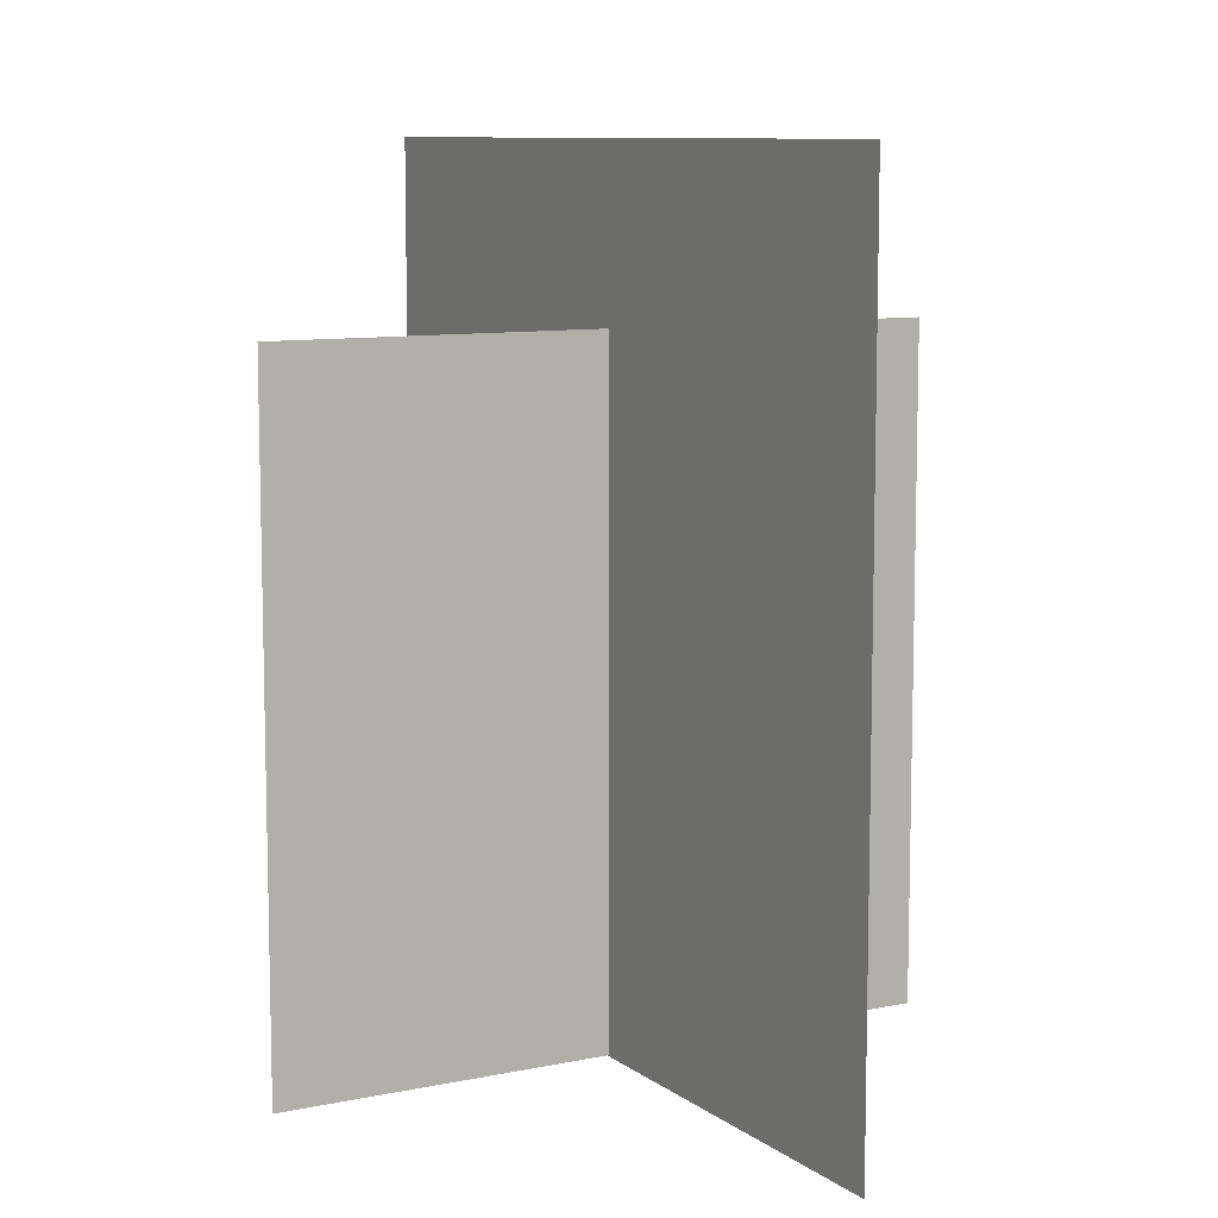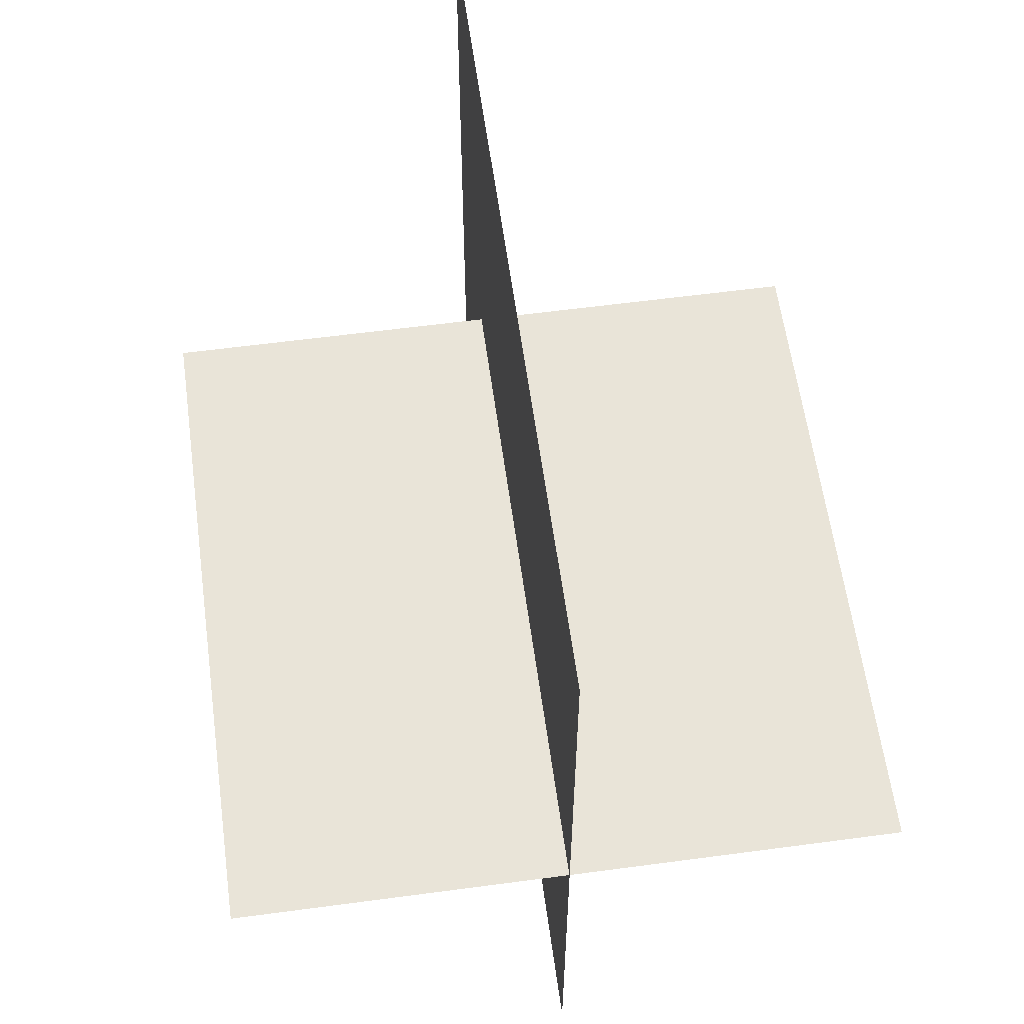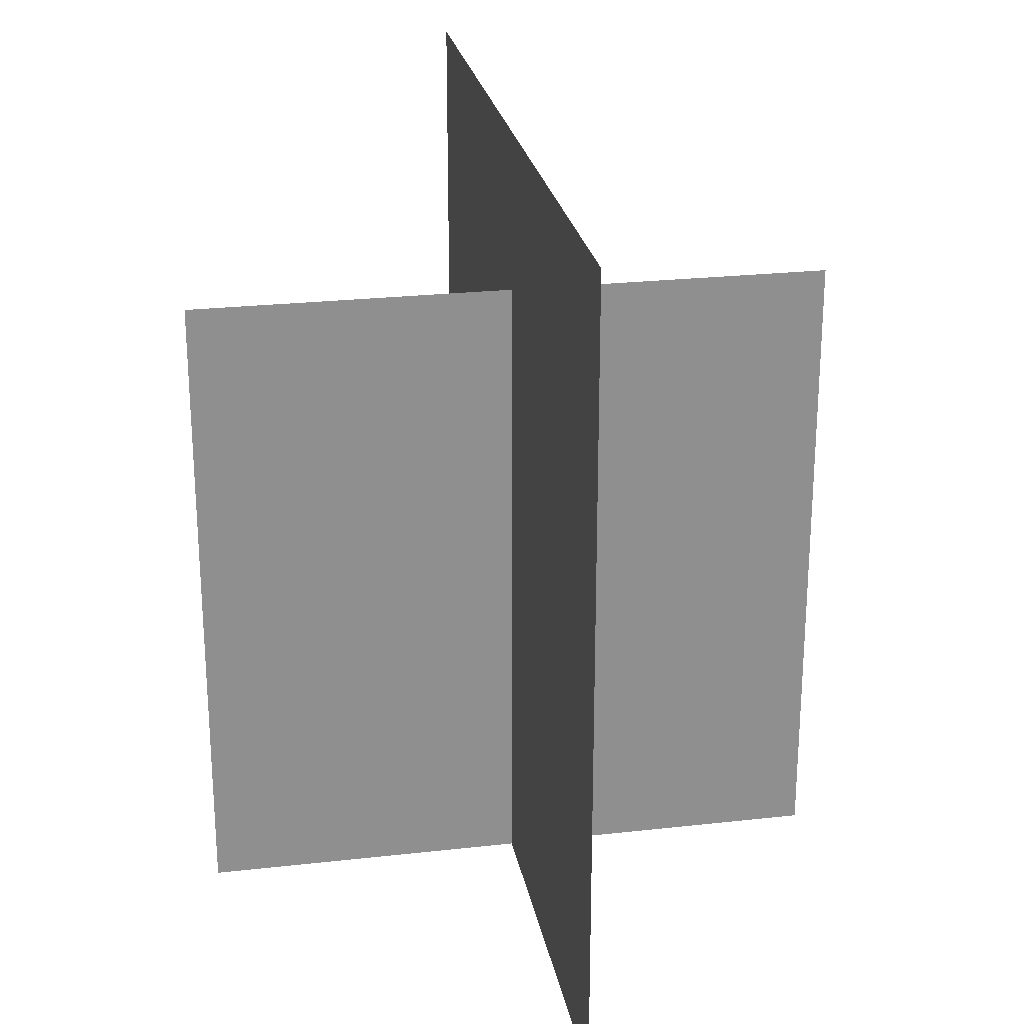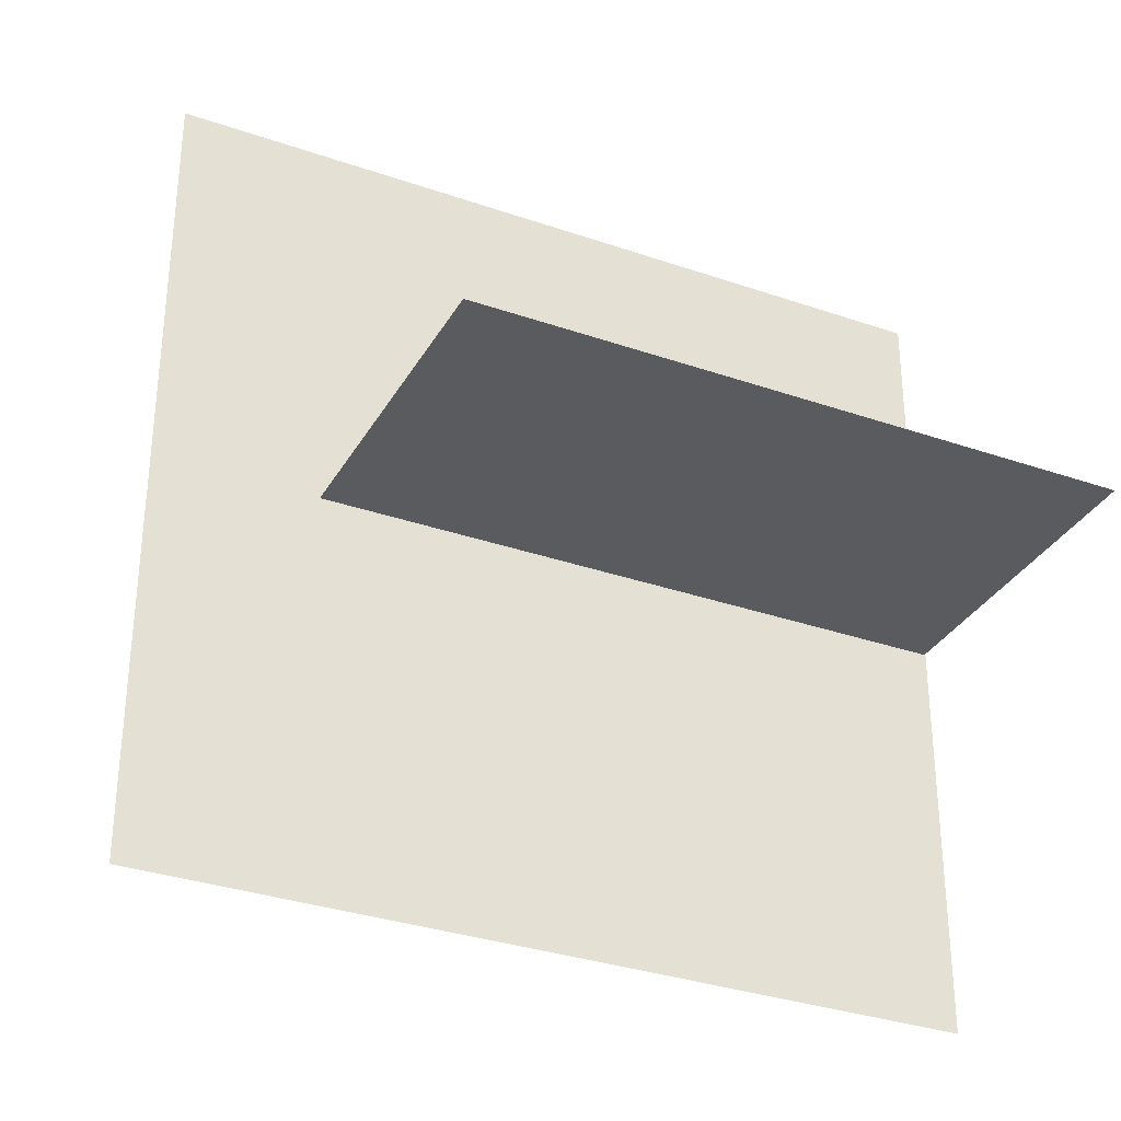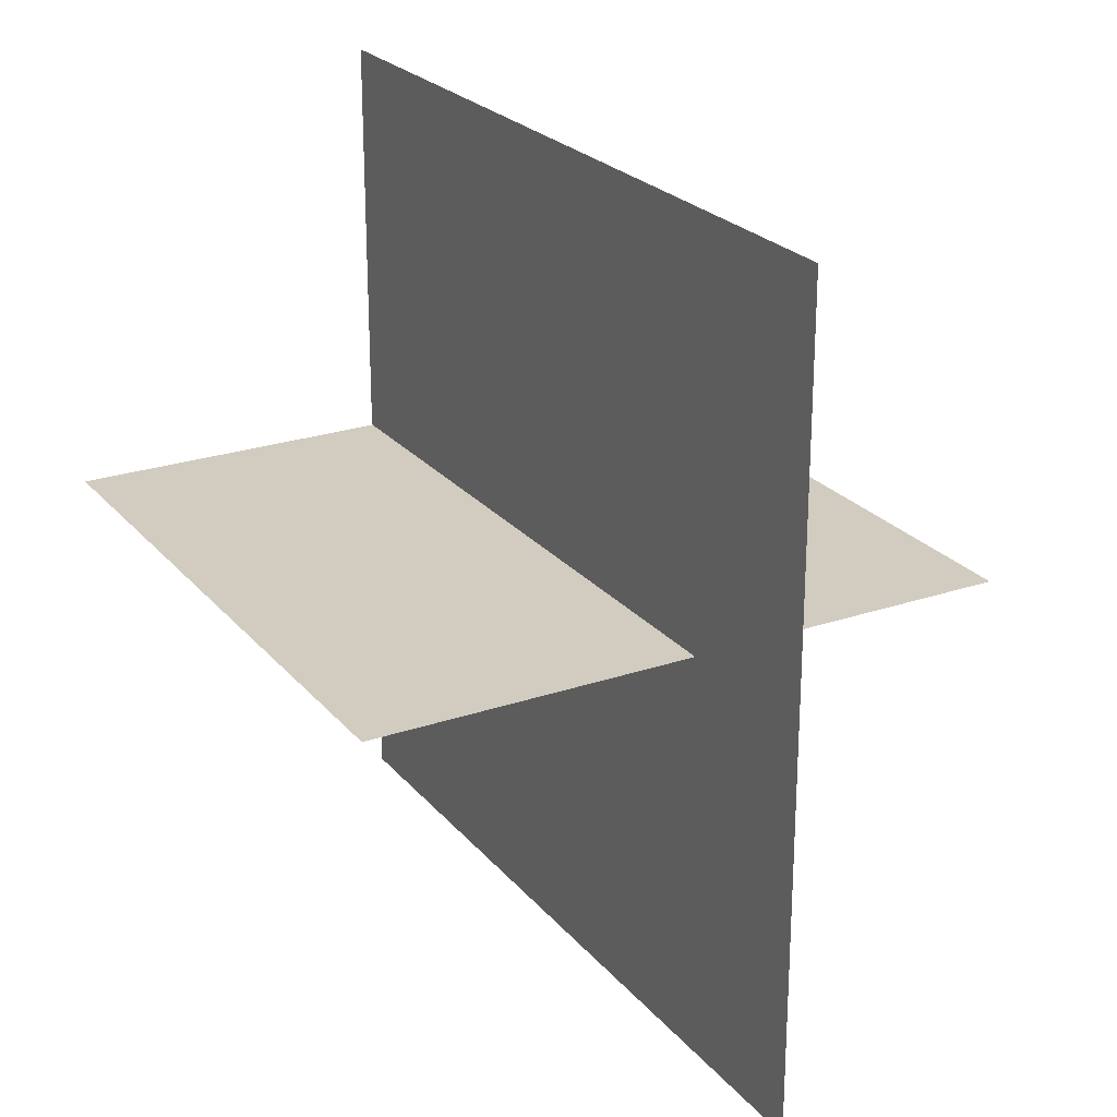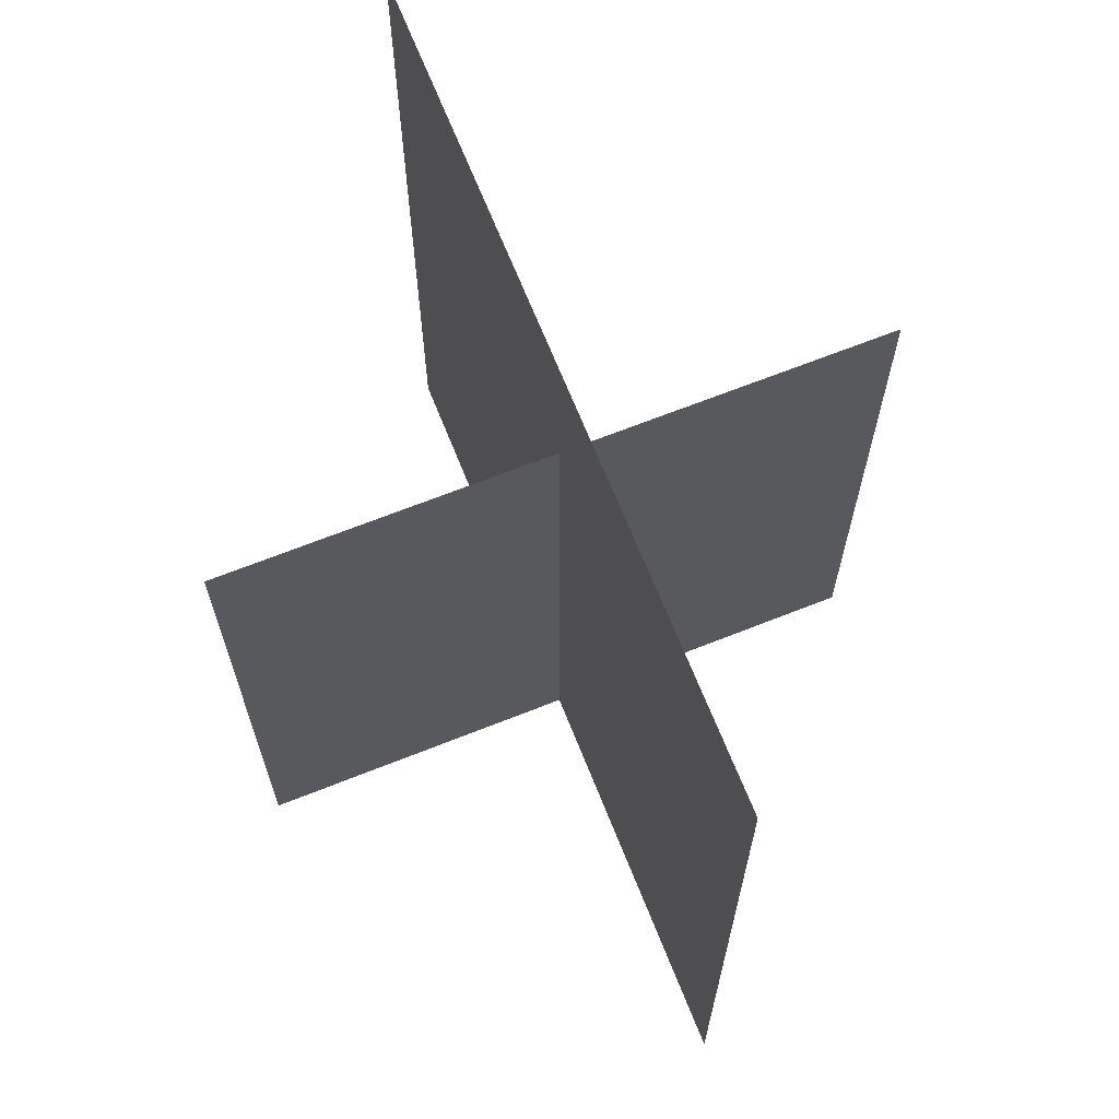
<metadata>
{"format":"obj","ext":"obj","renderer":"f3d","projection":"perspective","resolution":1024,"background":"white","views":[{"elev":9.3,"azim":150.8,"up":"+Y"},{"elev":60.0,"azim":-7.8,"up":"+Z"},{"elev":24.9,"azim":-10.4,"up":"+Y"},{"elev":-32.8,"azim":-115.6,"up":"+Z"},{"elev":24.0,"azim":150.5,"up":"+Z"},{"elev":67.8,"azim":158.3,"up":"+Y"}]}
</metadata>
<code>
g default
v 0.7372 -0.9196 -0
v 0.7372 0.5549 -0
v -0.7372 -0.9196 0
v -0.7372 0.5549 0
v 0 -0.9224 0.9224
v -0 0.9224 0.9224
v 0 -0.9224 -0.9224
v -0 0.9224 -0.9224
g pPlane3
f 1 2 4 3
f 5 6 8 7

</code>
